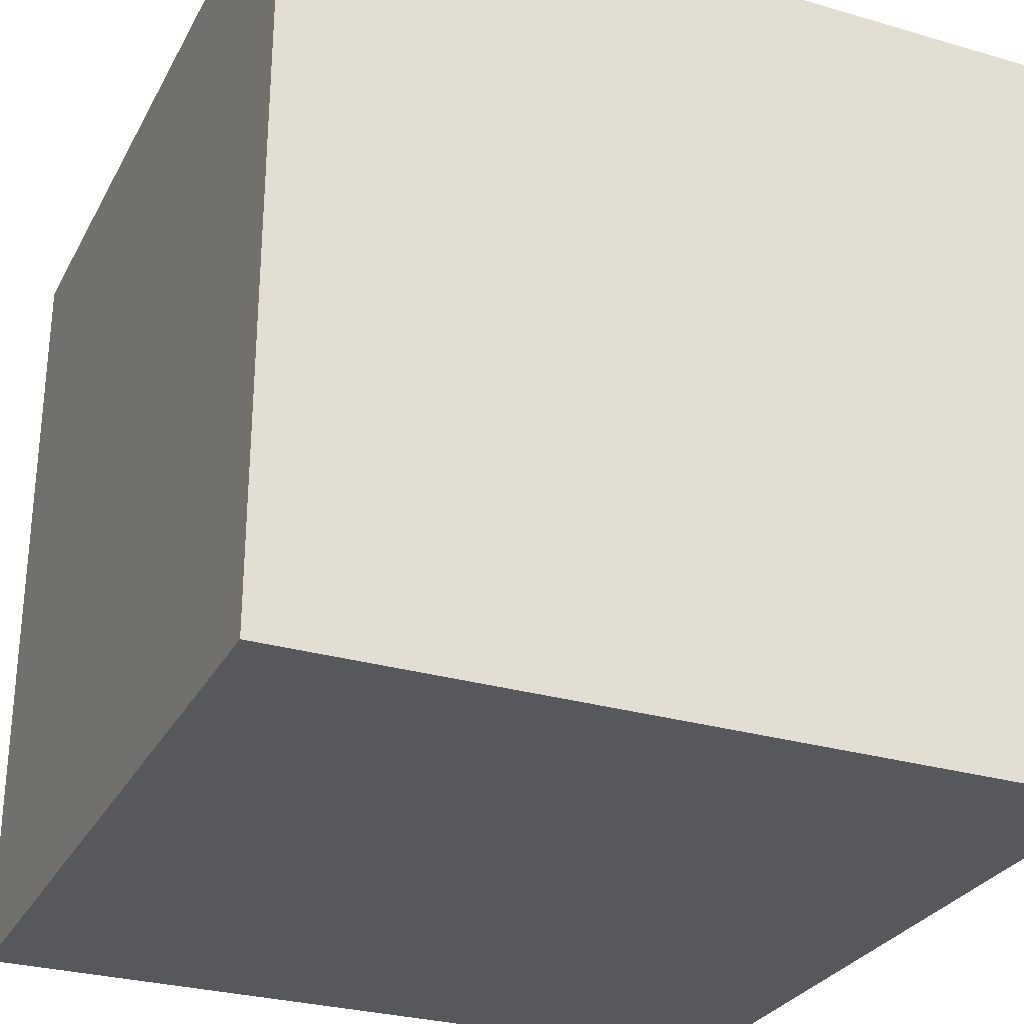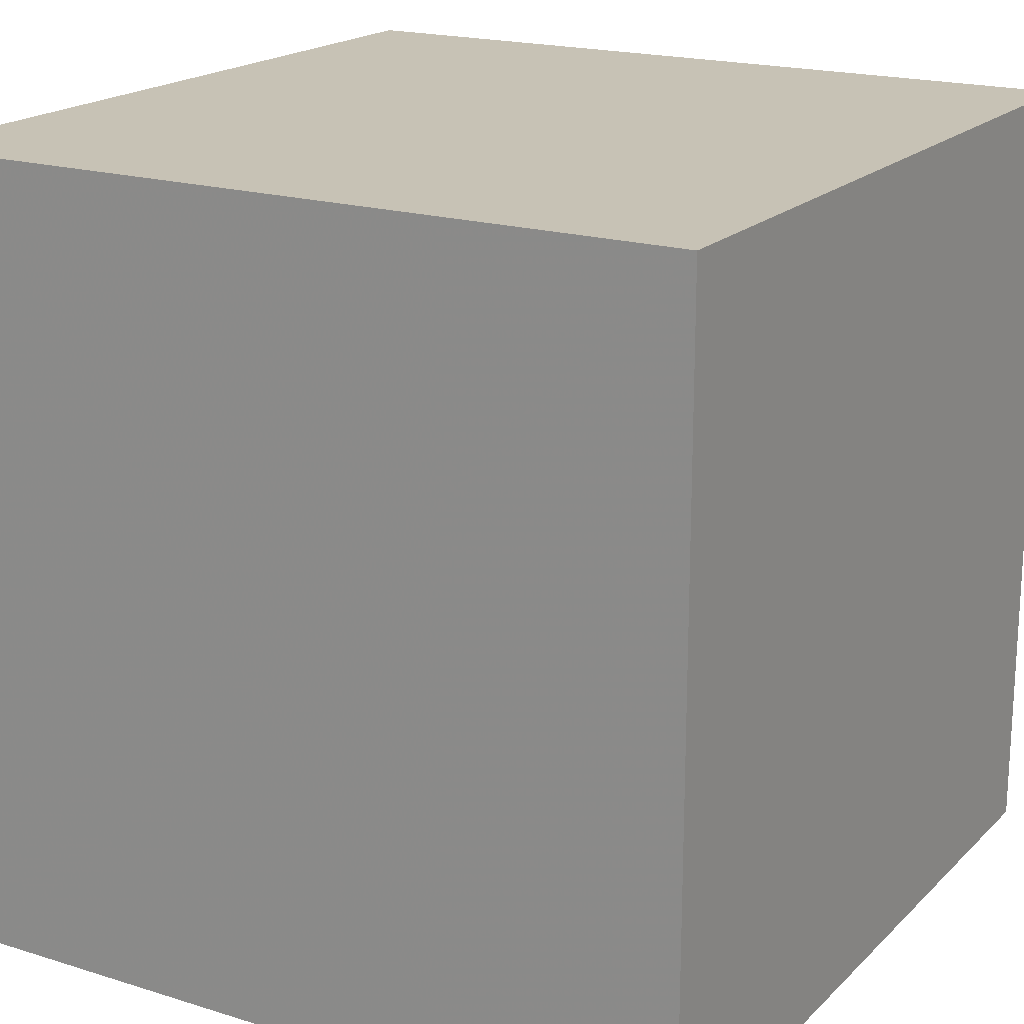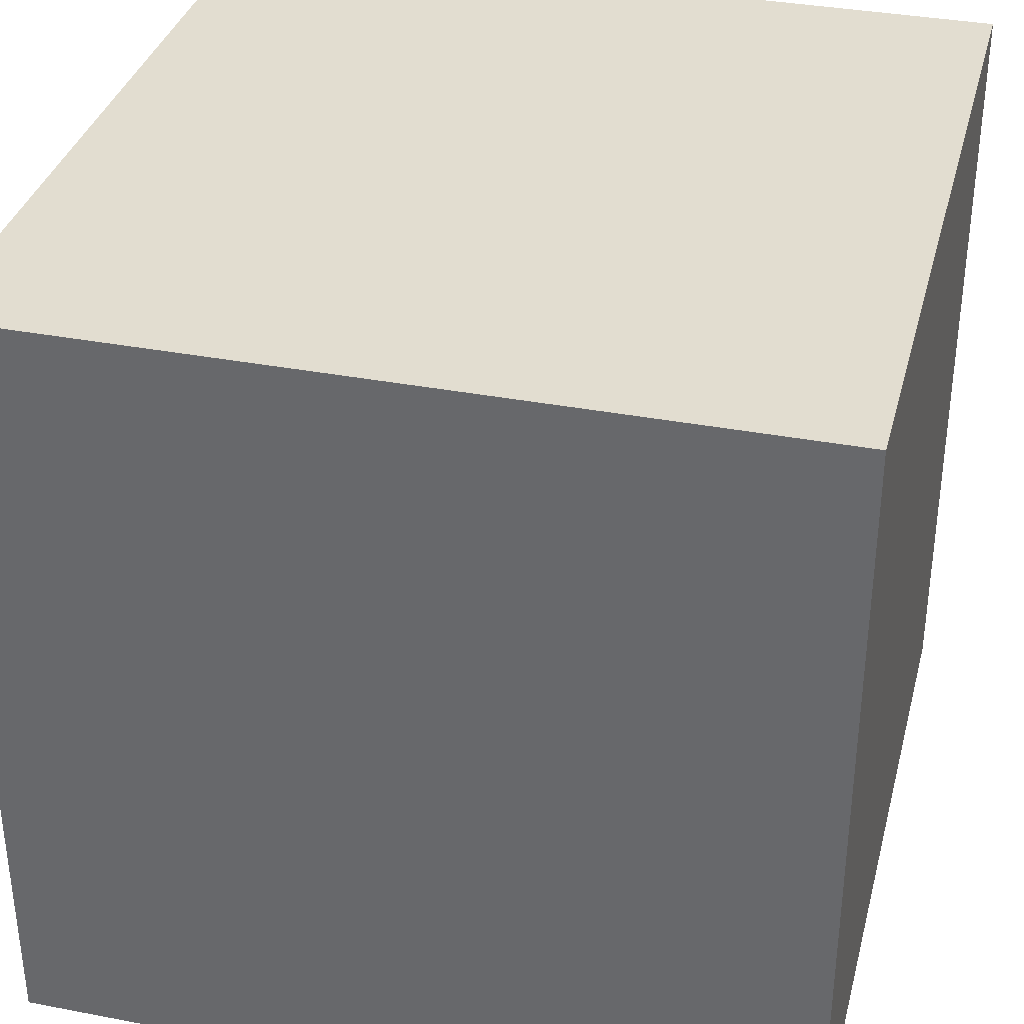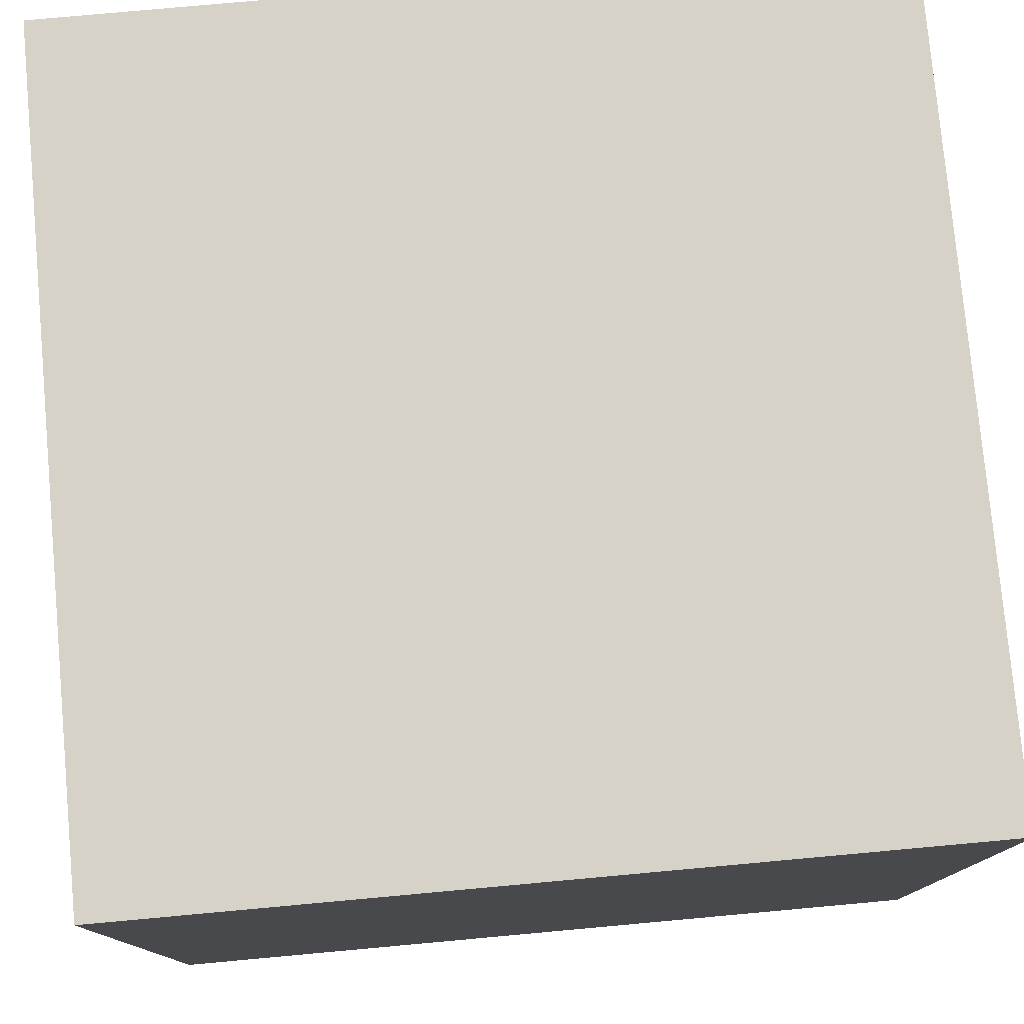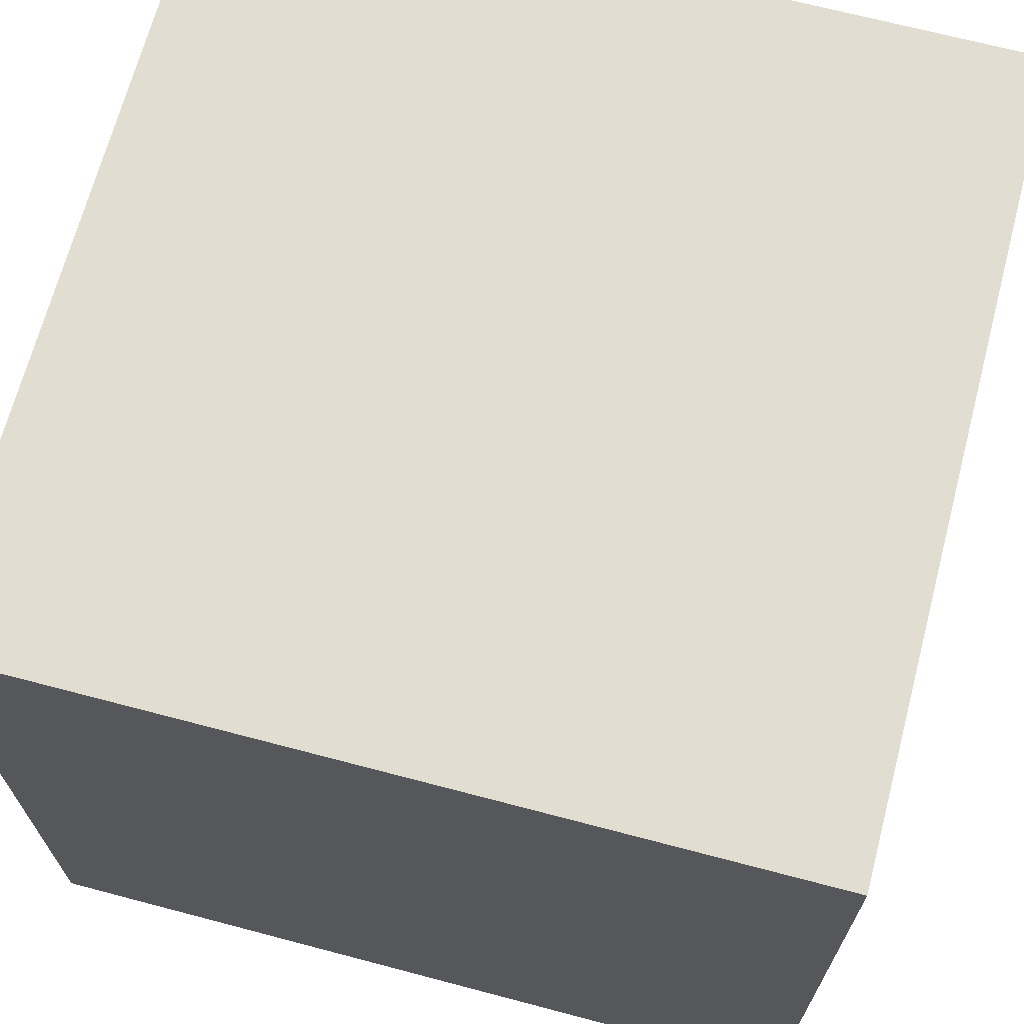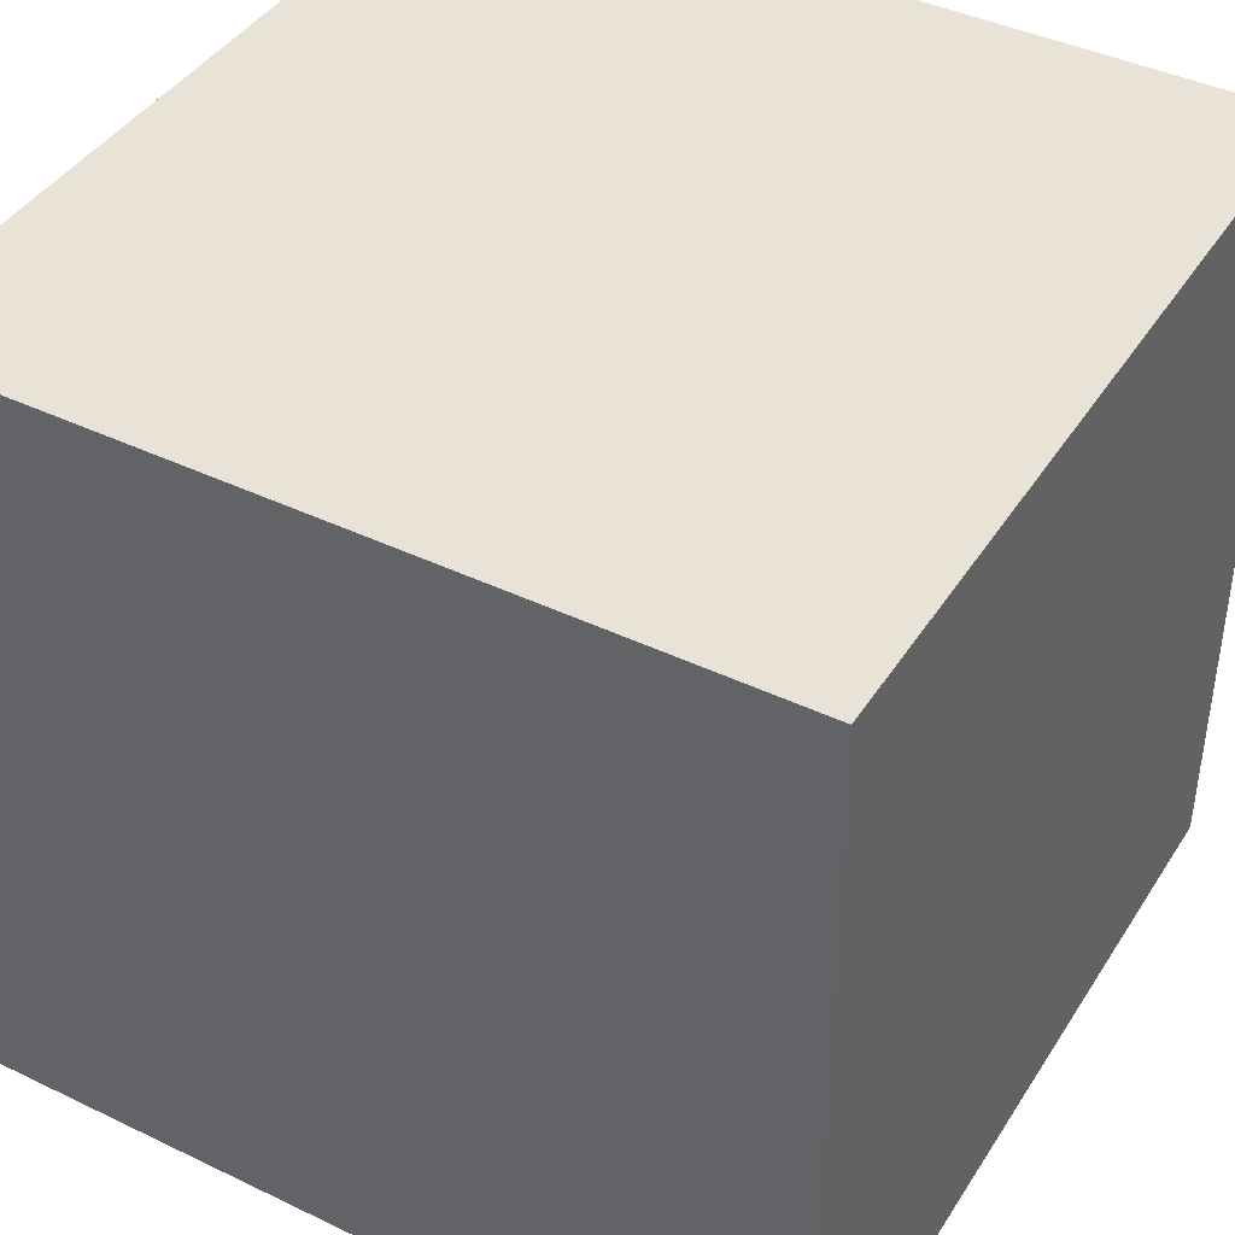
<metadata>
{"format":"obj","ext":"obj","renderer":"f3d","projection":"perspective","resolution":1024,"background":"white","views":[{"elev":-28.8,"azim":156.5,"up":"+Z"},{"elev":19.0,"azim":-149.5,"up":"+Z"},{"elev":35.1,"azim":14.3,"up":"+Z"},{"elev":78.0,"azim":-95.2,"up":"+Y"},{"elev":68.4,"azim":-75.2,"up":"+Z"},{"elev":41.9,"azim":30.0,"up":"+Z"}]}
</metadata>
<code>
o Cube
v 21.45 -21.45 -21.45
v 21.45 -21.45 21.45
v -21.45 -21.45 21.45
v -21.45 -21.45 -21.45
v 21.45 21.45 -21.45
v 21.45 21.45 21.45
v -21.45 21.45 21.45
v -21.45 21.45 -21.45
f 1 2 3
f 1 3 4
f 5 8 7
f 5 7 6
f 1 5 6
f 1 6 2
f 2 6 7
f 2 7 3
f 3 7 8
f 3 8 4
f 5 1 4
f 5 4 8

</code>
